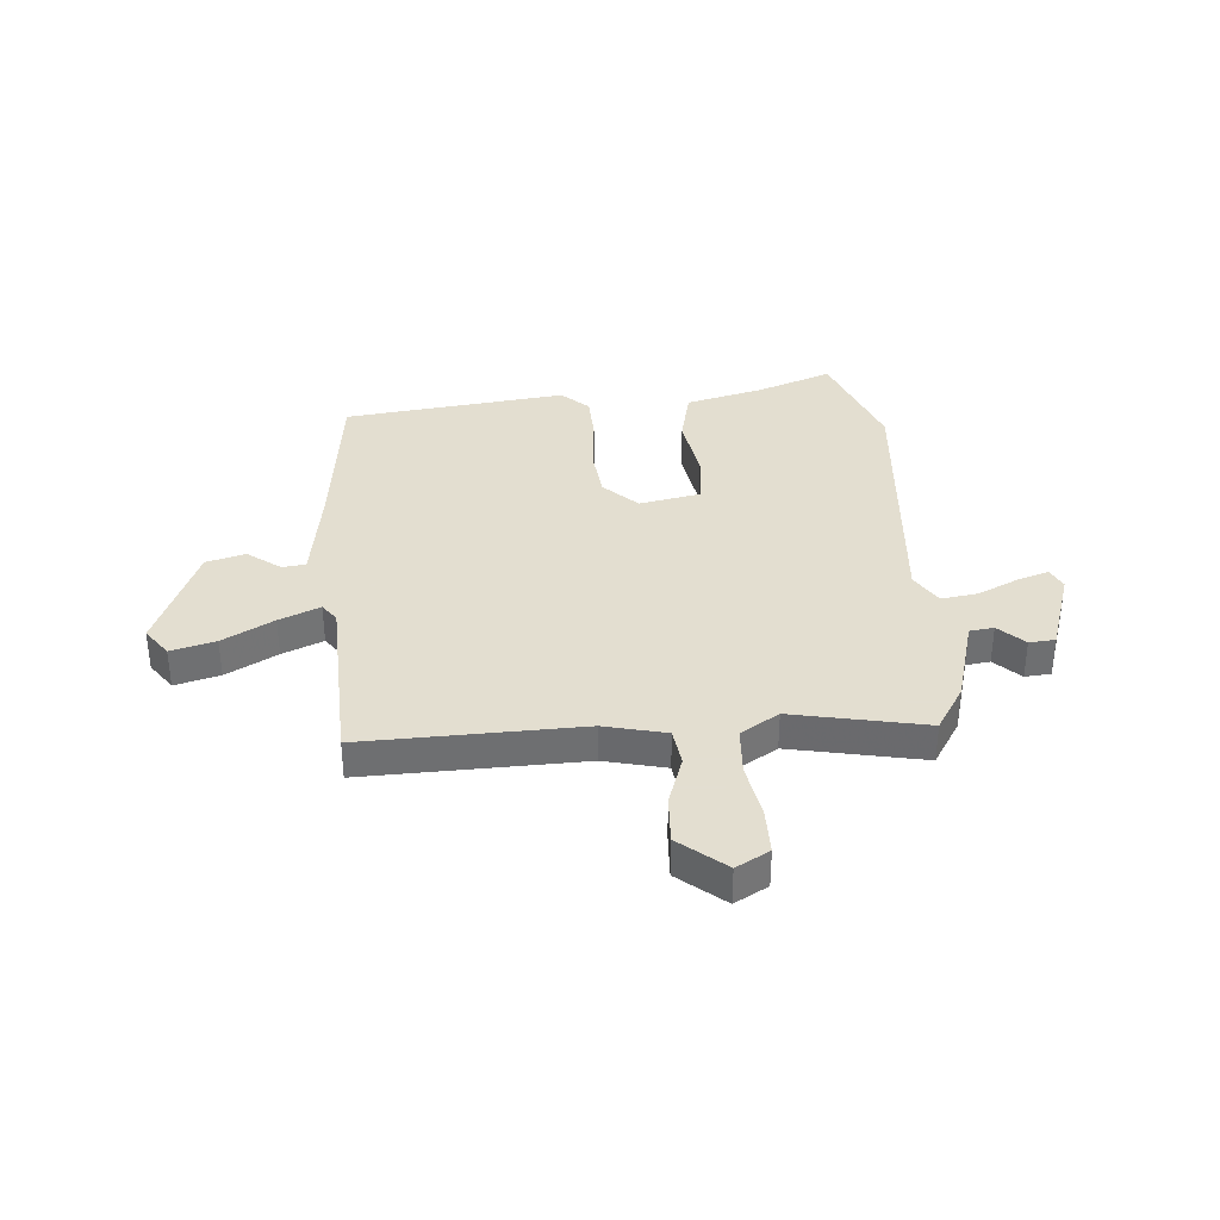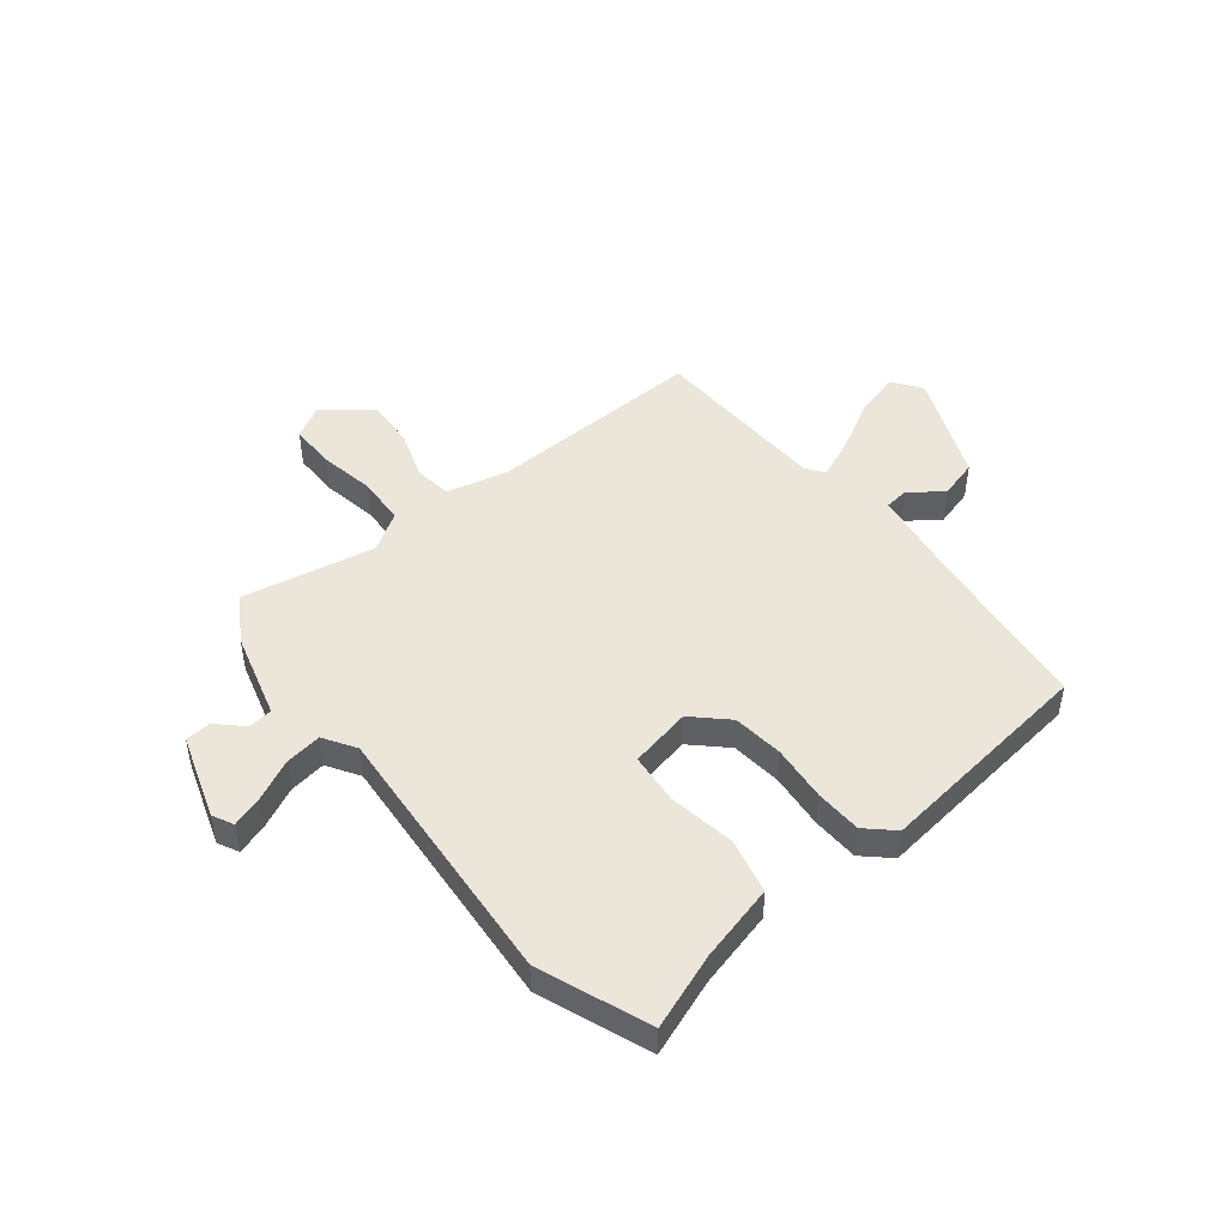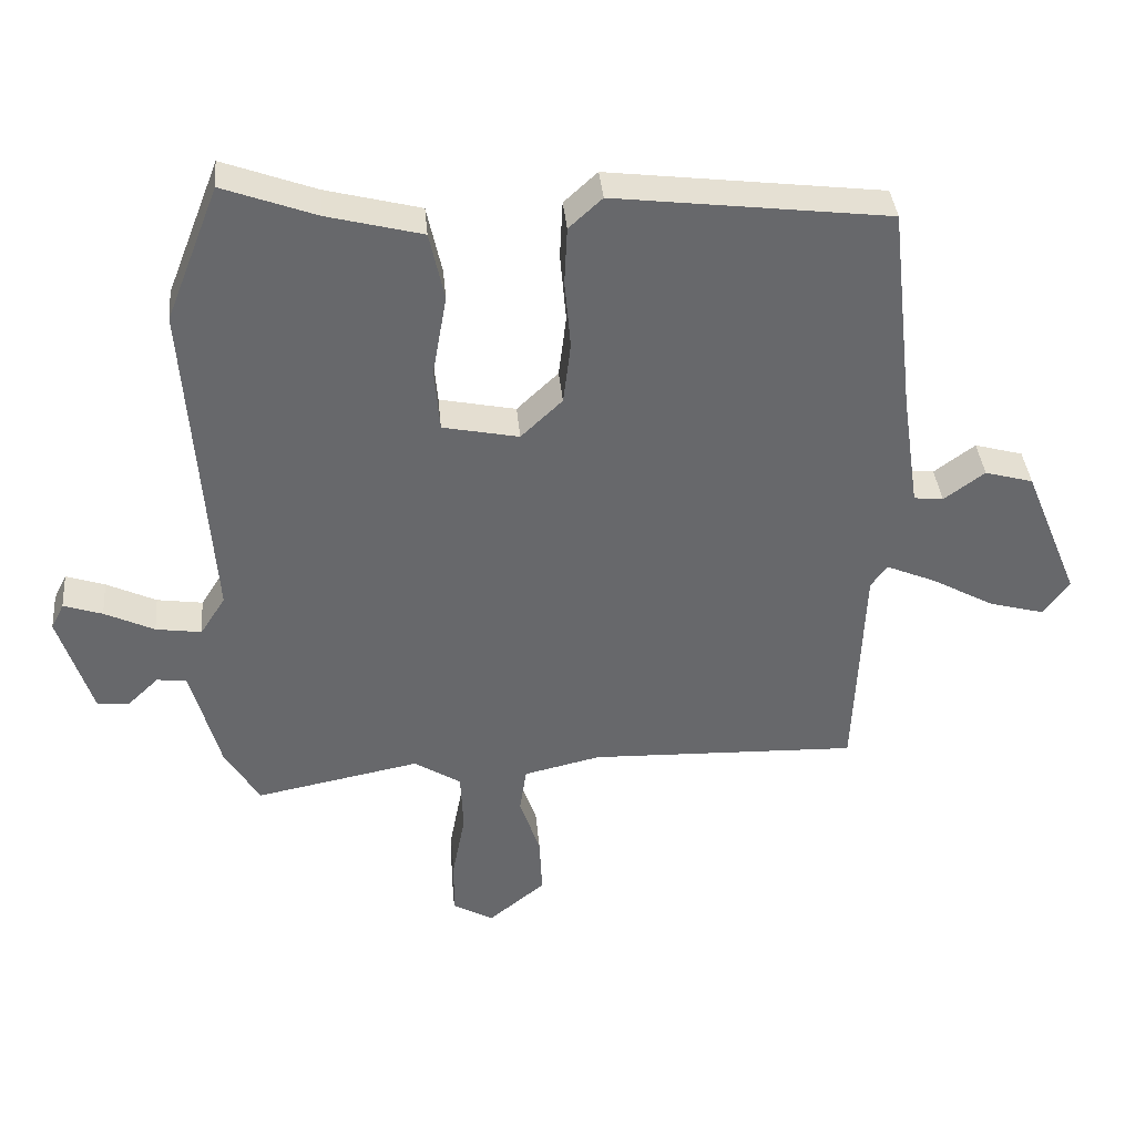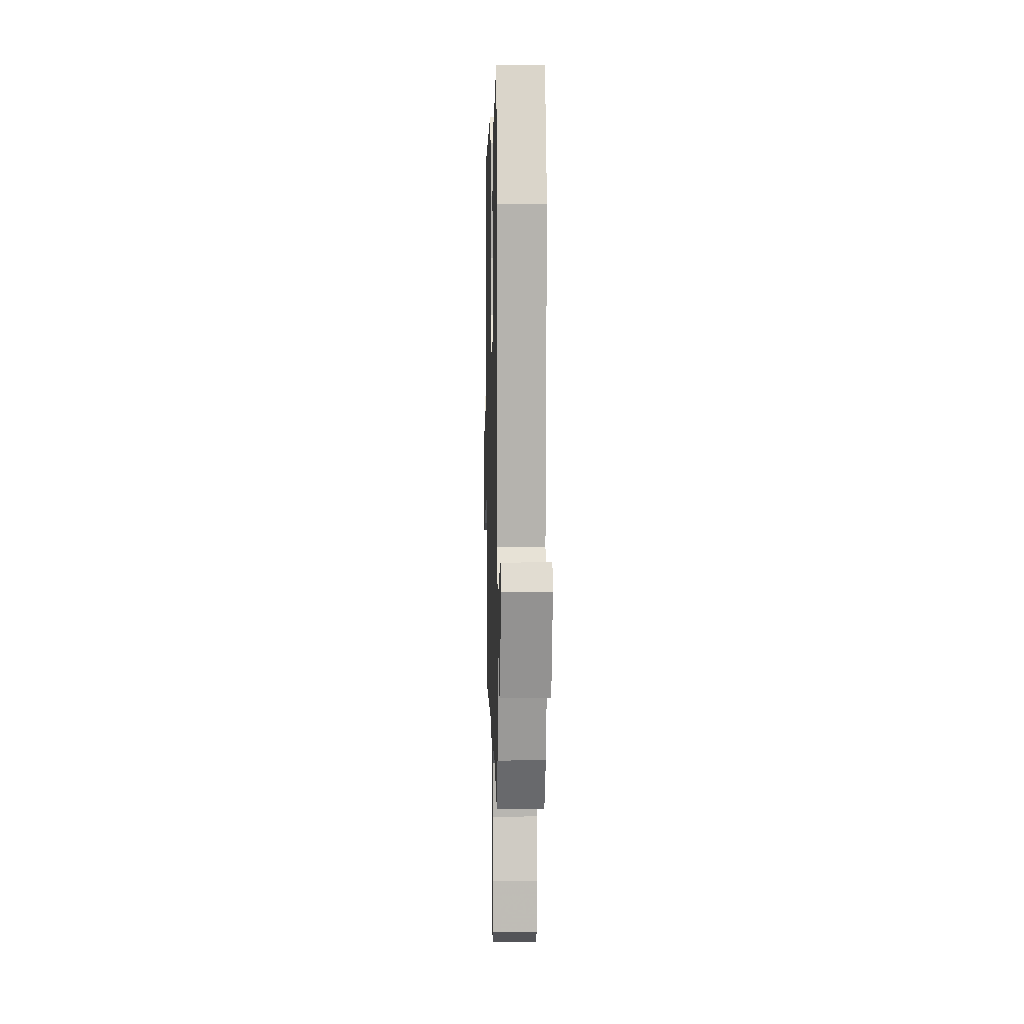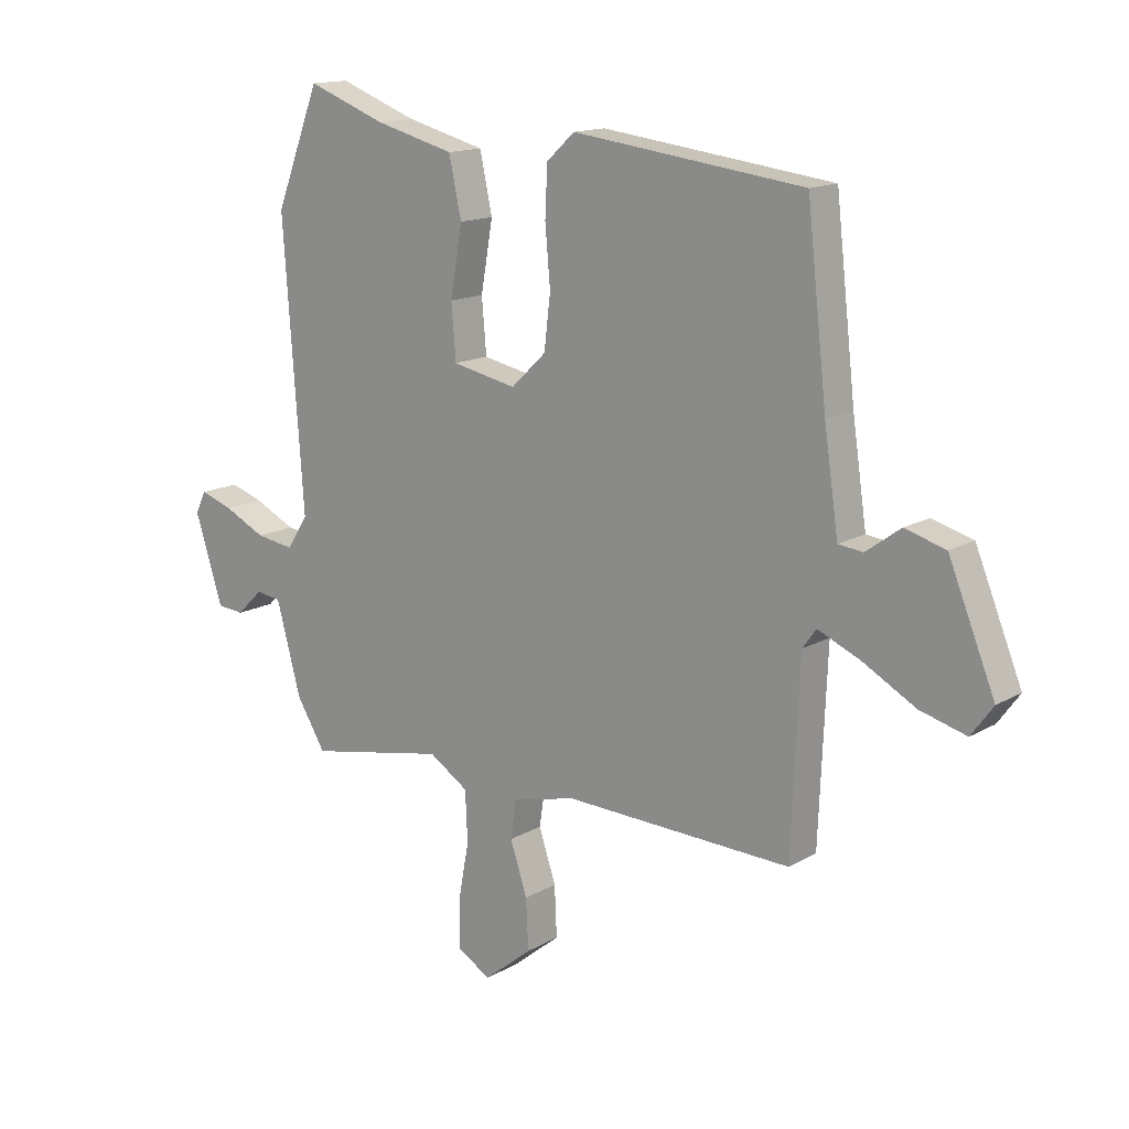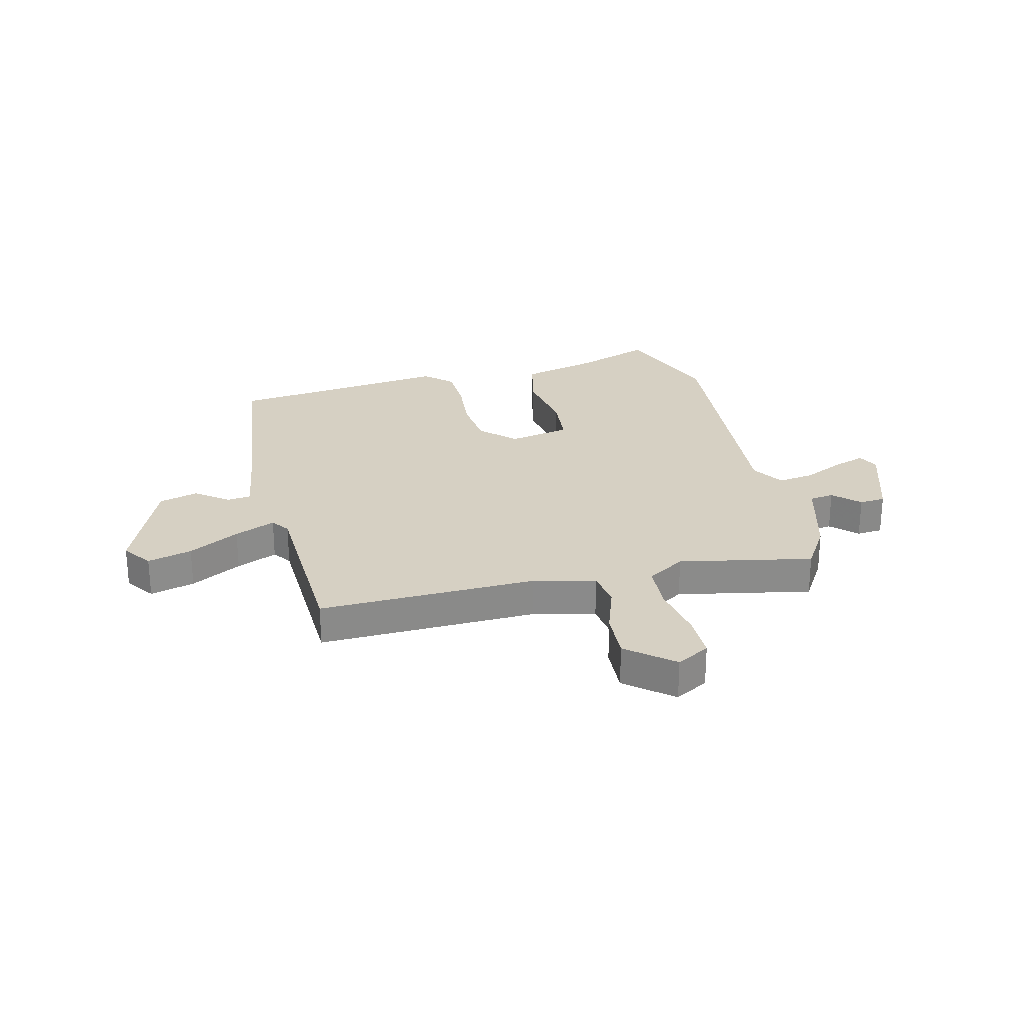
<metadata>
{"format":"obj","ext":"obj","renderer":"f3d","projection":"perspective","resolution":1024,"background":"white","views":[{"elev":35.9,"azim":175.9,"up":"+Y"},{"elev":47.5,"azim":-38.4,"up":"+Y"},{"elev":37.9,"azim":-5.2,"up":"+Z"},{"elev":5.9,"azim":-91.5,"up":"+Z"},{"elev":14.7,"azim":39.2,"up":"+Z"},{"elev":26.5,"azim":166.6,"up":"+Y"}]}
</metadata>
<code>
v 0.44 0.07 -0.476
v 0.044 0.07 -0.463
v -0.069 0.07 -0.489
v -0.079 0.07 -0.557
v -0.049 0.07 -0.647
v -0.045 0.07 -0.735
v -0.129 0.07 -0.803
v -0.189 0.07 -0.769
v -0.188 0.07 -0.686
v -0.169 0.07 -0.585
v -0.173 0.07 -0.497
v -0.242 0.07 -0.453
v -0.484 0.07 -0.5
v -0.535 0.07 -0.417
v -0.578 0.07 -0.259
v -0.622 0.07 -0.253
v -0.668 0.07 -0.297
v -0.715 0.07 -0.293
v -0.764 0.07 -0.14
v -0.745 0.07 -0.102
v -0.688 0.07 -0.121
v -0.615 0.07 -0.156
v -0.548 0.07 -0.166
v -0.511 0.07 -0.108
v -0.546 0.07 0.382
v -0.468 0.07 0.582
v -0.331 0.07 0.531
v -0.192 0.07 0.495
v -0.17 0.07 0.394
v -0.191 0.07 0.274
v -0.183 0.07 0.18
v -0.071 0.07 0.157
v -0.01 0.07 0.215
v 0.001 0.07 0.307
v -0.008 0.07 0.409
v -0.004 0.07 0.494
v 0.045 0.07 0.539
v 0.448 0.07 0.489
v 0.483 0.07 0.18
v 0.508 0.07 0.01
v 0.551 0.07 0.005
v 0.611 0.07 0.049
v 0.682 0.07 0.029
v 0.763 0.07 -0.169
v 0.725 0.07 -0.221
v 0.644 0.07 -0.199
v 0.552 0.07 -0.148
v 0.478 0.07 -0.116
v 0.454 0.07 -0.149
v 0.44 0 -0.476
v 0.044 0 -0.463
v -0.069 0 -0.489
v -0.079 0 -0.557
v -0.049 0 -0.647
v -0.045 0 -0.735
v -0.129 0 -0.803
v -0.189 0 -0.769
v -0.188 0 -0.686
v -0.169 0 -0.585
v -0.173 0 -0.497
v -0.242 0 -0.453
v -0.484 0 -0.5
v -0.535 0 -0.417
v -0.578 0 -0.259
v -0.622 0 -0.253
v -0.668 0 -0.297
v -0.715 0 -0.293
v -0.764 0 -0.14
v -0.745 0 -0.102
v -0.688 0 -0.121
v -0.615 0 -0.156
v -0.548 0 -0.166
v -0.511 0 -0.108
v -0.546 0 0.382
v -0.468 0 0.582
v -0.331 0 0.531
v -0.192 0 0.495
v -0.17 0 0.394
v -0.191 0 0.274
v -0.183 0 0.18
v -0.071 0 0.157
v -0.01 0 0.215
v 0.001 0 0.307
v -0.008 0 0.409
v -0.004 0 0.494
v 0.045 0 0.539
v 0.448 0 0.489
v 0.483 0 0.18
v 0.508 0 0.01
v 0.551 0 0.005
v 0.611 0 0.049
v 0.682 0 0.029
v 0.763 0 -0.169
v 0.725 0 -0.221
v 0.644 0 -0.199
v 0.552 0 -0.148
v 0.478 0 -0.116
v 0.454 0 -0.149
f 45 46 47
f 44 45 47
f 43 44 47
f 42 43 47
f 41 42 47
f 40 41 47 48
f 39 40 48 49
f 38 39 49
f 37 38 49
f 36 37 49
f 35 36 49
f 34 35 49
f 27 28 29 30
f 27 30 31
f 26 27 31
f 25 26 31
f 24 25 31
f 23 24 31 32
f 20 21 22
f 19 20 22
f 18 19 22
f 17 18 22
f 16 17 22
f 15 16 22 23
f 15 23 32
f 14 15 32
f 13 14 32
f 12 13 32
f 8 9 10
f 7 8 10
f 6 7 10
f 5 6 10
f 4 5 10
f 3 4 10 11
f 12 32 33
f 11 12 33
f 3 11 33
f 2 3 33
f 33 34 49
f 2 33 49
f 1 2 49
f 96 95 94
f 96 94 93
f 96 93 92
f 96 92 91
f 96 91 90
f 97 96 90 89
f 98 97 89 88
f 98 88 87
f 98 87 86
f 98 86 85
f 98 85 84
f 98 84 83
f 79 78 77 76
f 80 79 76
f 80 76 75
f 80 75 74
f 80 74 73
f 81 80 73 72
f 71 70 69
f 71 69 68
f 71 68 67
f 71 67 66
f 71 66 65
f 72 71 65 64
f 81 72 64
f 81 64 63
f 81 63 62
f 81 62 61
f 59 58 57
f 59 57 56
f 59 56 55
f 59 55 54
f 59 54 53
f 60 59 53 52
f 82 81 61
f 82 61 60
f 82 60 52
f 82 52 51
f 98 83 82
f 98 82 51
f 98 51 50
f 1 50 51 2
f 2 51 52 3
f 3 52 53 4
f 4 53 54 5
f 5 54 55 6
f 6 55 56 7
f 7 56 57 8
f 8 57 58 9
f 9 58 59 10
f 10 59 60 11
f 11 60 61 12
f 12 61 62 13
f 13 62 63 14
f 14 63 64 15
f 15 64 65 16
f 16 65 66 17
f 17 66 67 18
f 18 67 68 19
f 19 68 69 20
f 20 69 70 21
f 21 70 71 22
f 22 71 72 23
f 23 72 73 24
f 24 73 74 25
f 25 74 75 26
f 26 75 76 27
f 27 76 77 28
f 28 77 78 29
f 29 78 79 30
f 30 79 80 31
f 31 80 81 32
f 32 81 82 33
f 33 82 83 34
f 34 83 84 35
f 35 84 85 36
f 36 85 86 37
f 37 86 87 38
f 38 87 88 39
f 39 88 89 40
f 40 89 90 41
f 41 90 91 42
f 42 91 92 43
f 43 92 93 44
f 44 93 94 45
f 45 94 95 46
f 46 95 96 47
f 47 96 97 48
f 48 97 98 49
f 49 98 50 1

</code>
